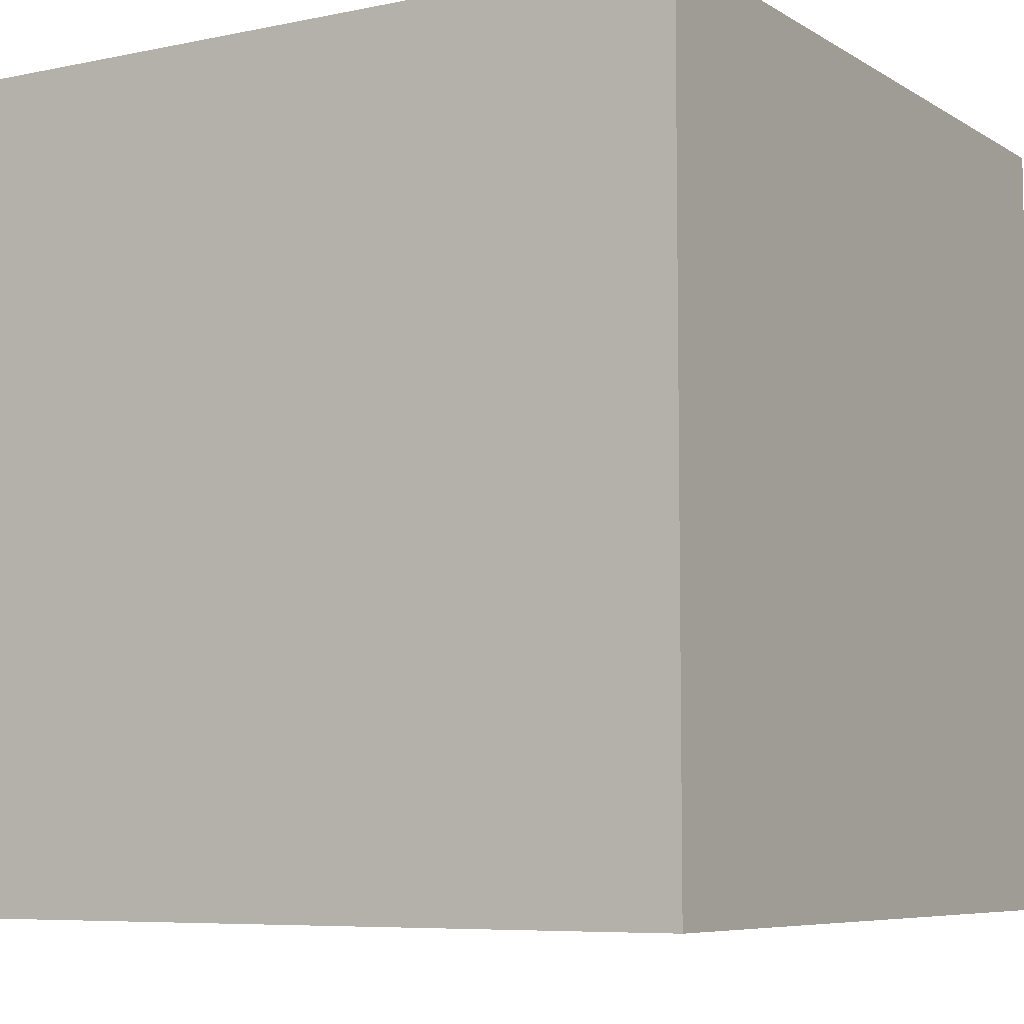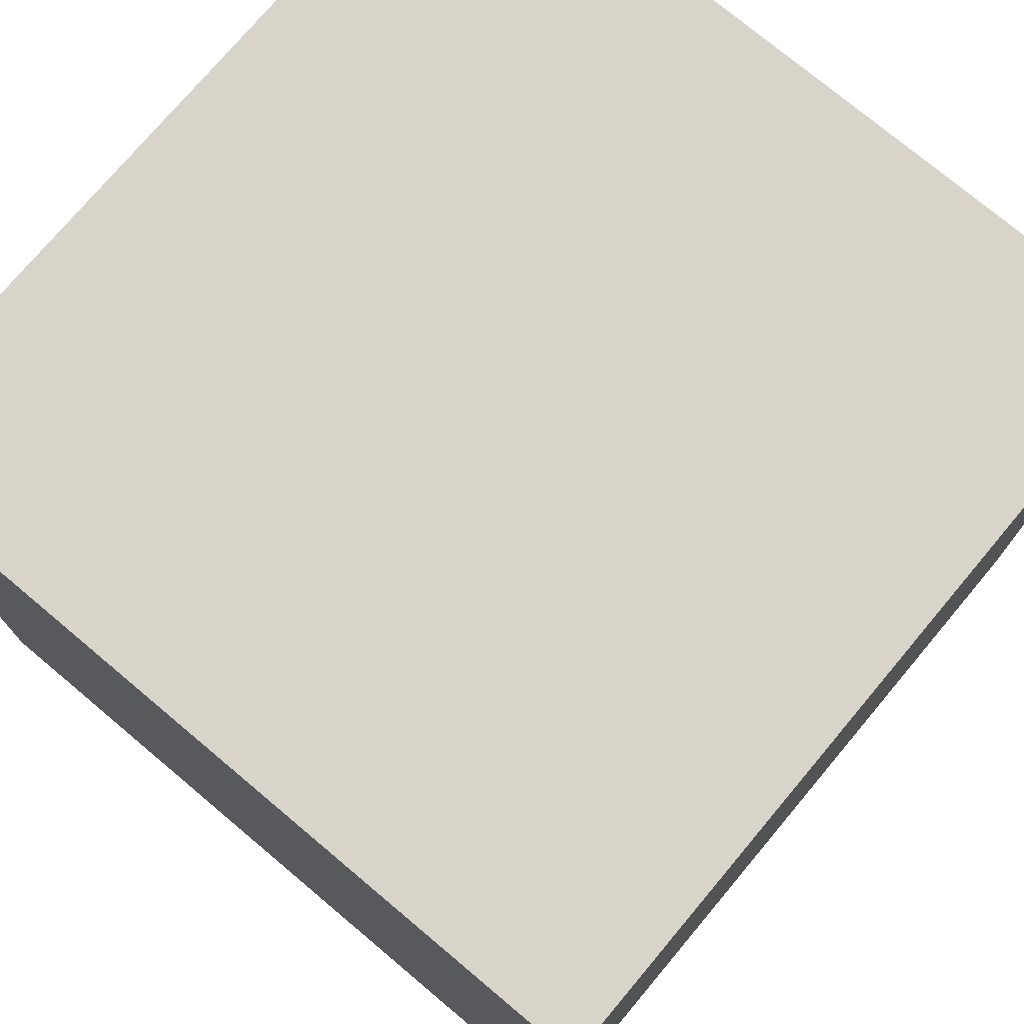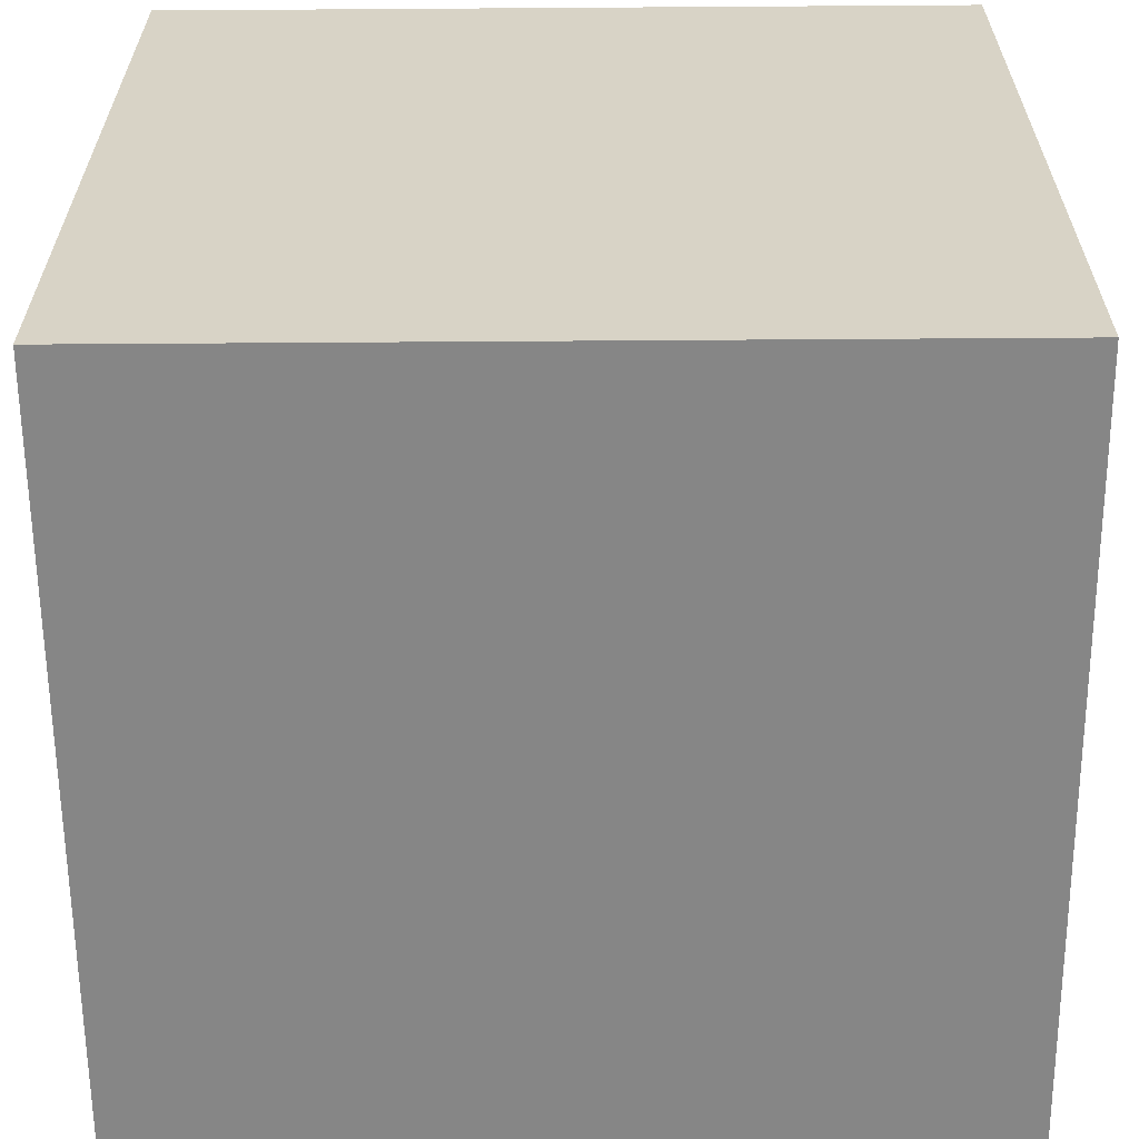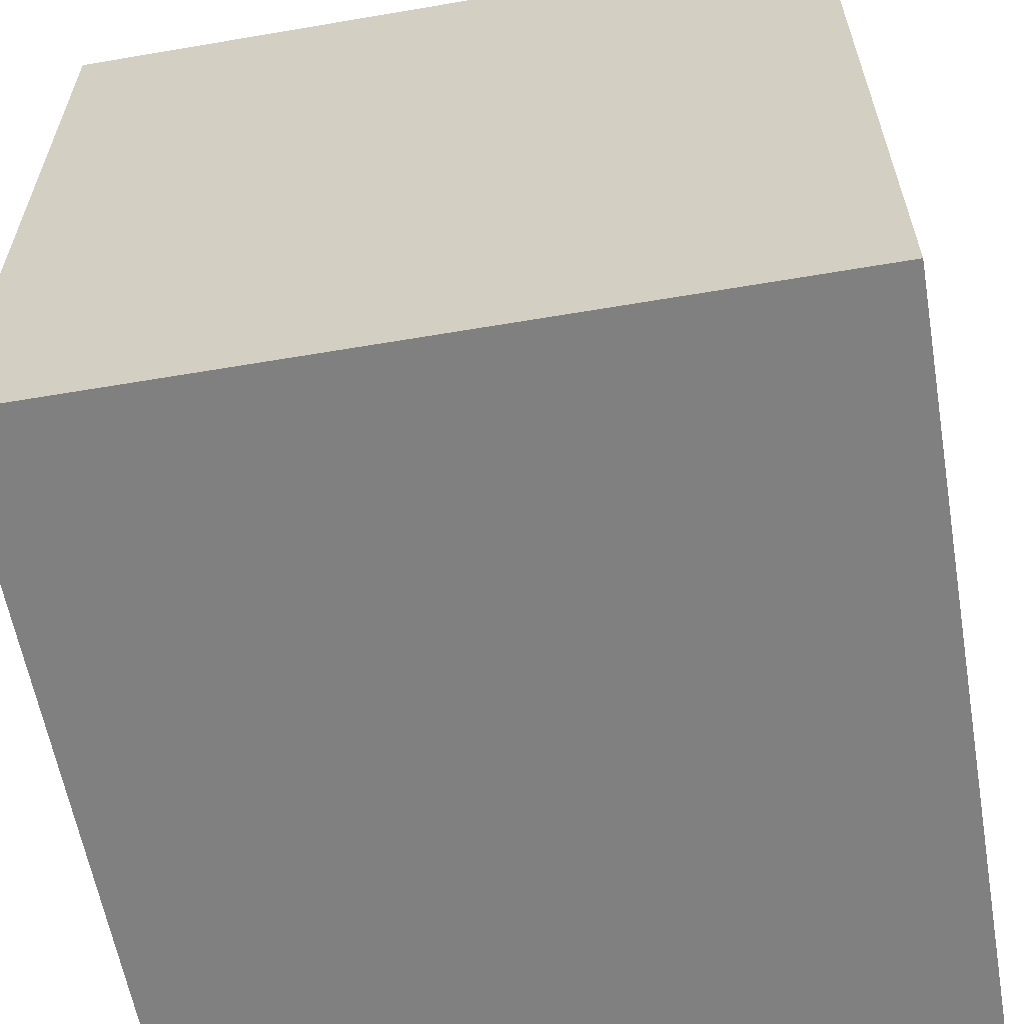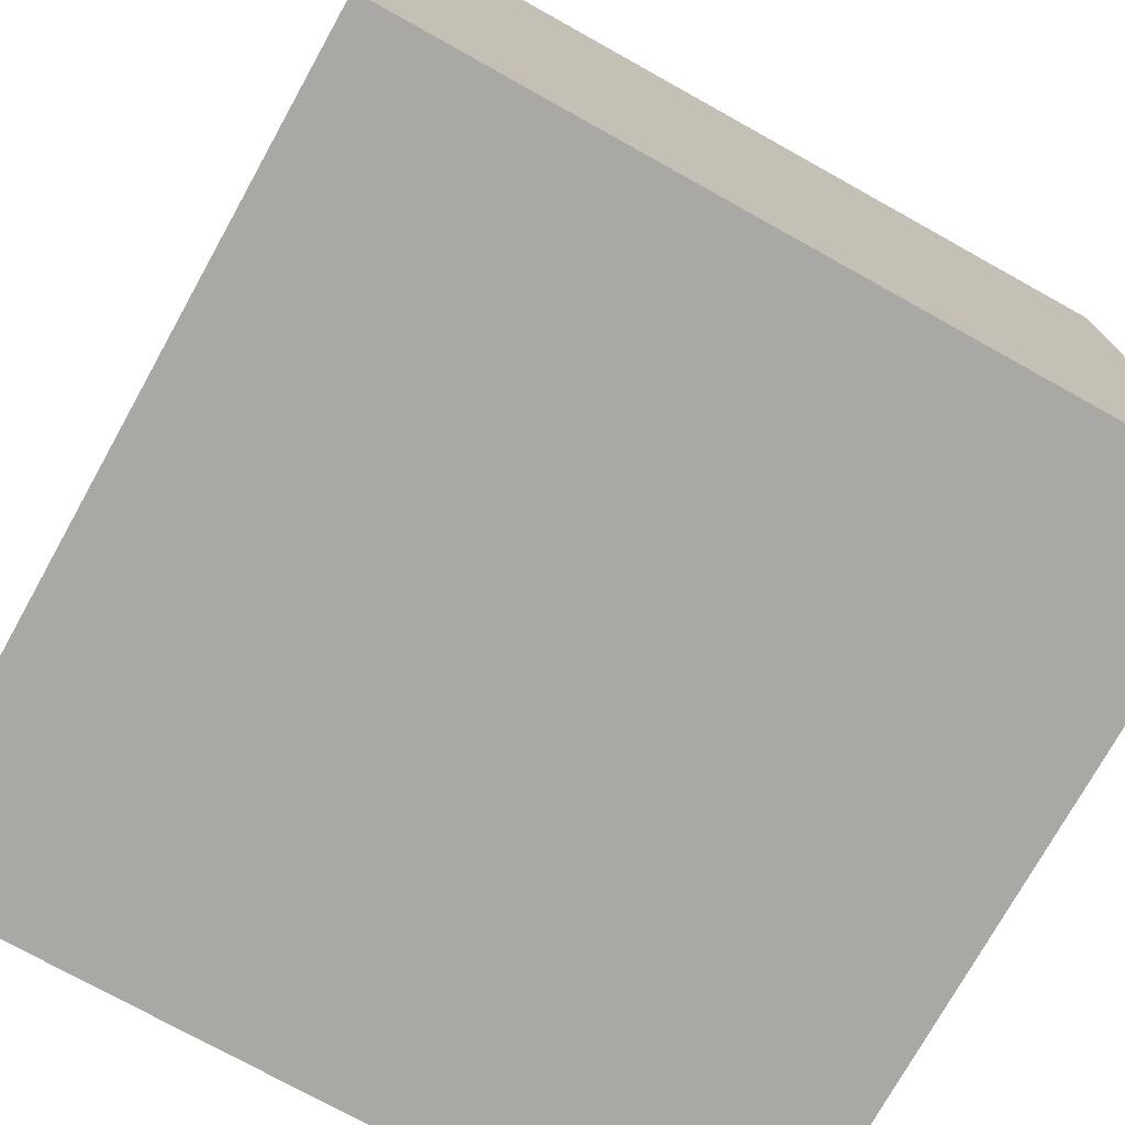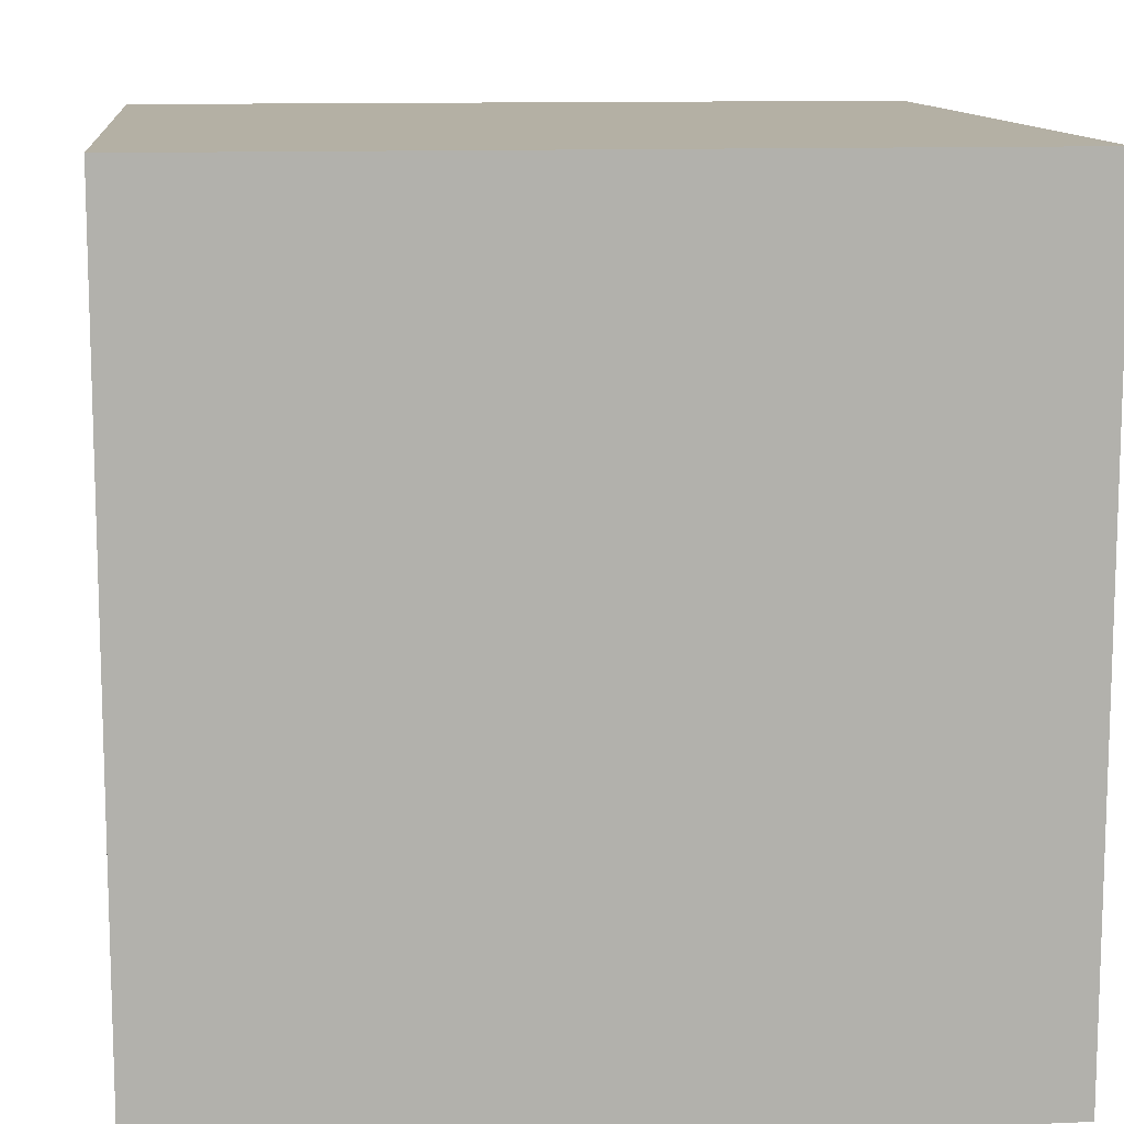
<metadata>
{"format":"obj","ext":"obj","renderer":"f3d","projection":"perspective","resolution":1024,"background":"white","views":[{"elev":-6.9,"azim":-148.7,"up":"+Z"},{"elev":75.2,"azim":-140.0,"up":"+Y"},{"elev":-62.0,"azim":-179.6,"up":"+Z"},{"elev":-60.0,"azim":-80.1,"up":"+Z"},{"elev":-75.0,"azim":-29.1,"up":"+Y"},{"elev":11.5,"azim":83.9,"up":"+Y"}]}
</metadata>
<code>
o BeercraftBlock
v 0.5 0.5 -0.5
v 0.5 -0.5 -0.5
v 0.5 0.5 0.5
v 0.5 -0.5 0.5
v -0.5 0.5 -0.5
v -0.5 -0.5 -0.5
v -0.5 0.5 0.5
v -0.5 -0.5 0.5
f 4 3 7 8
f 8 7 5 6
f 2 1 3 4
f 6 5 1 2
f 1 5 7 3
f 6 2 4 8

</code>
